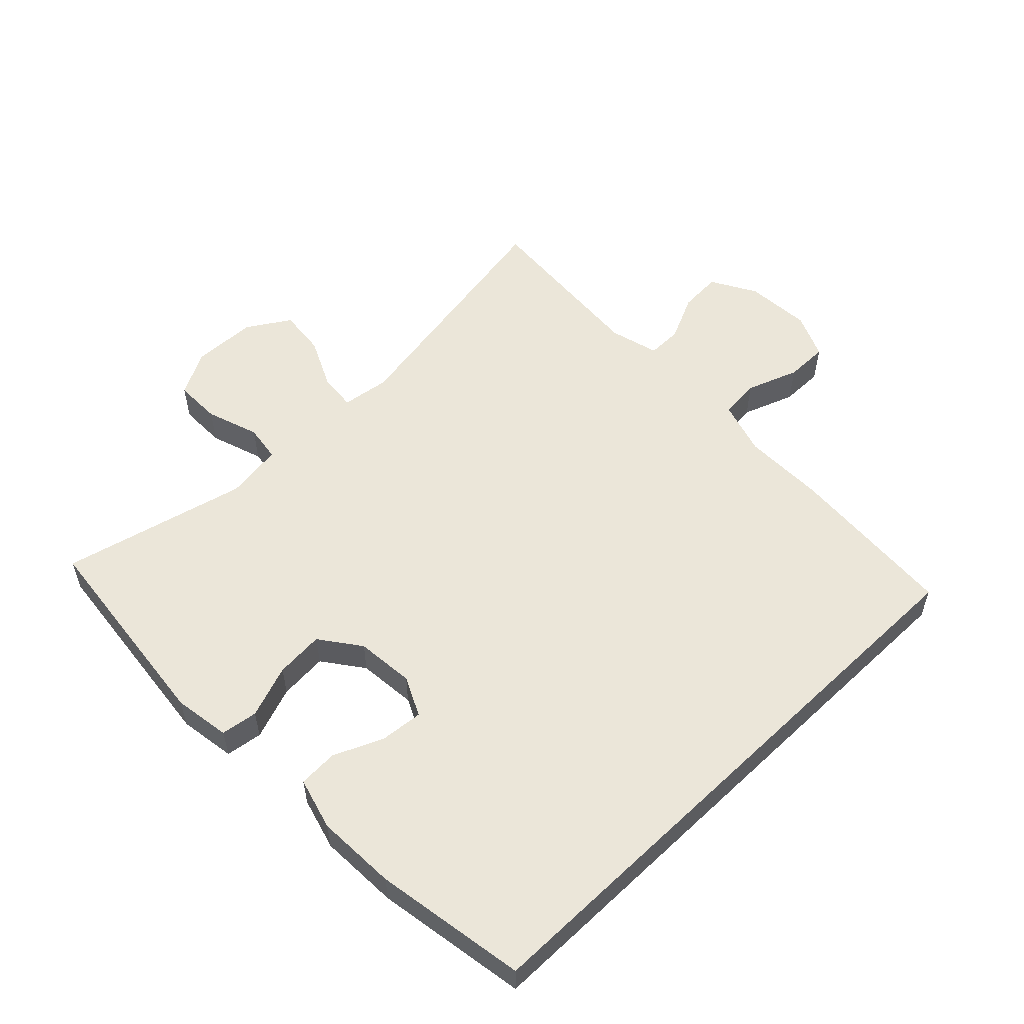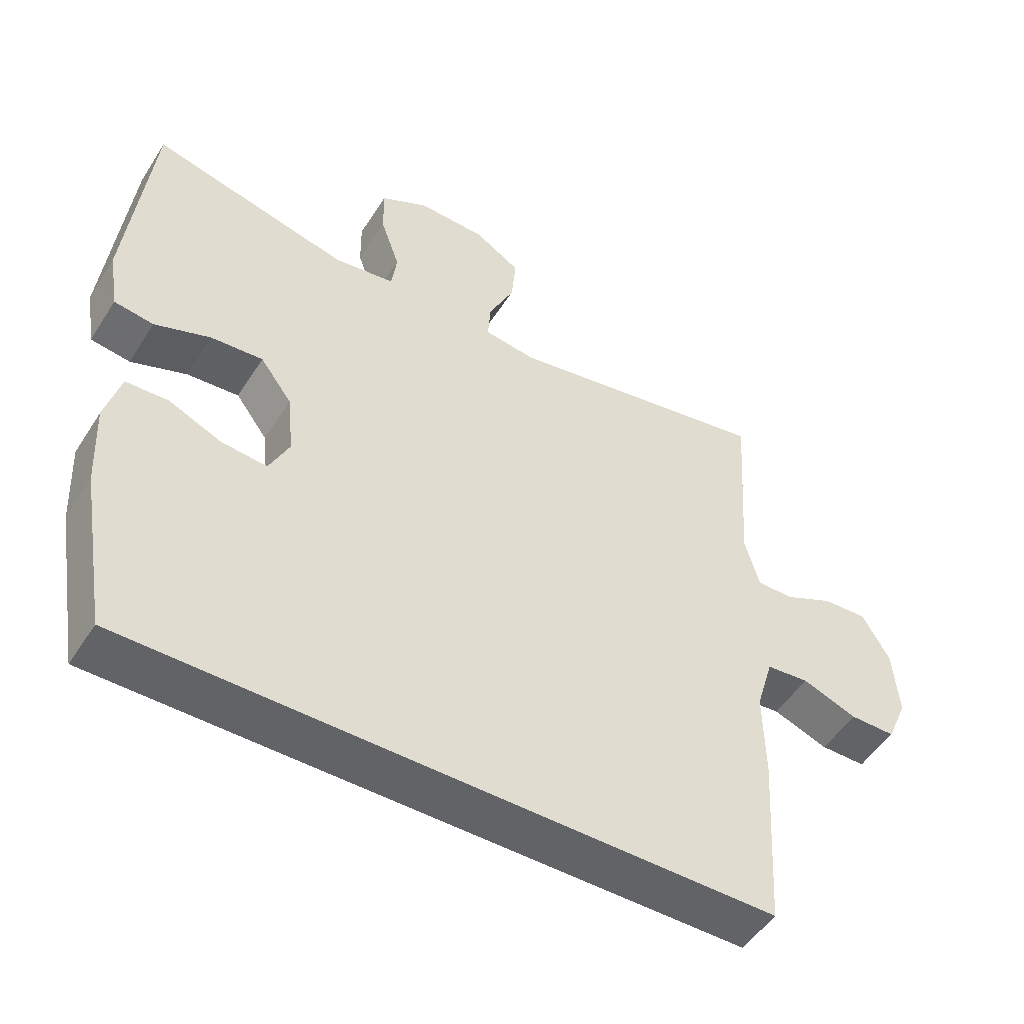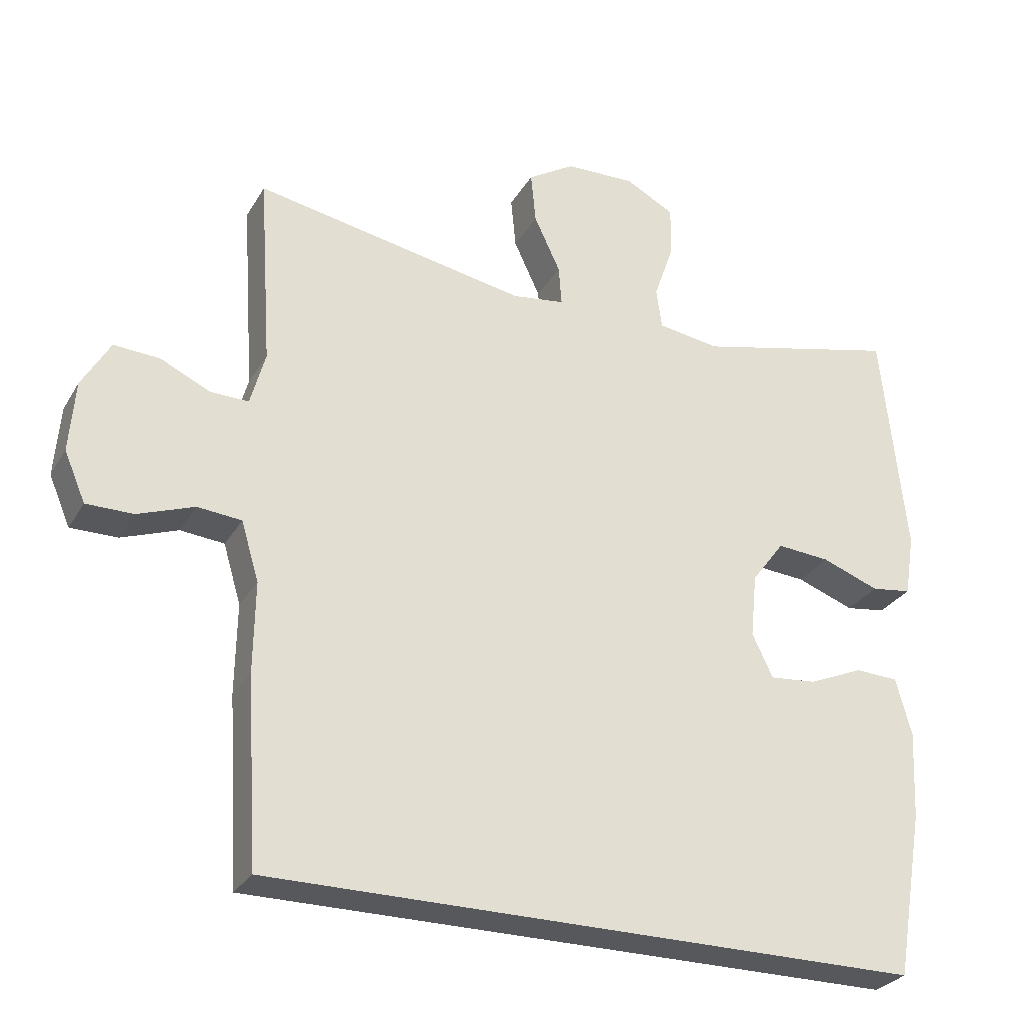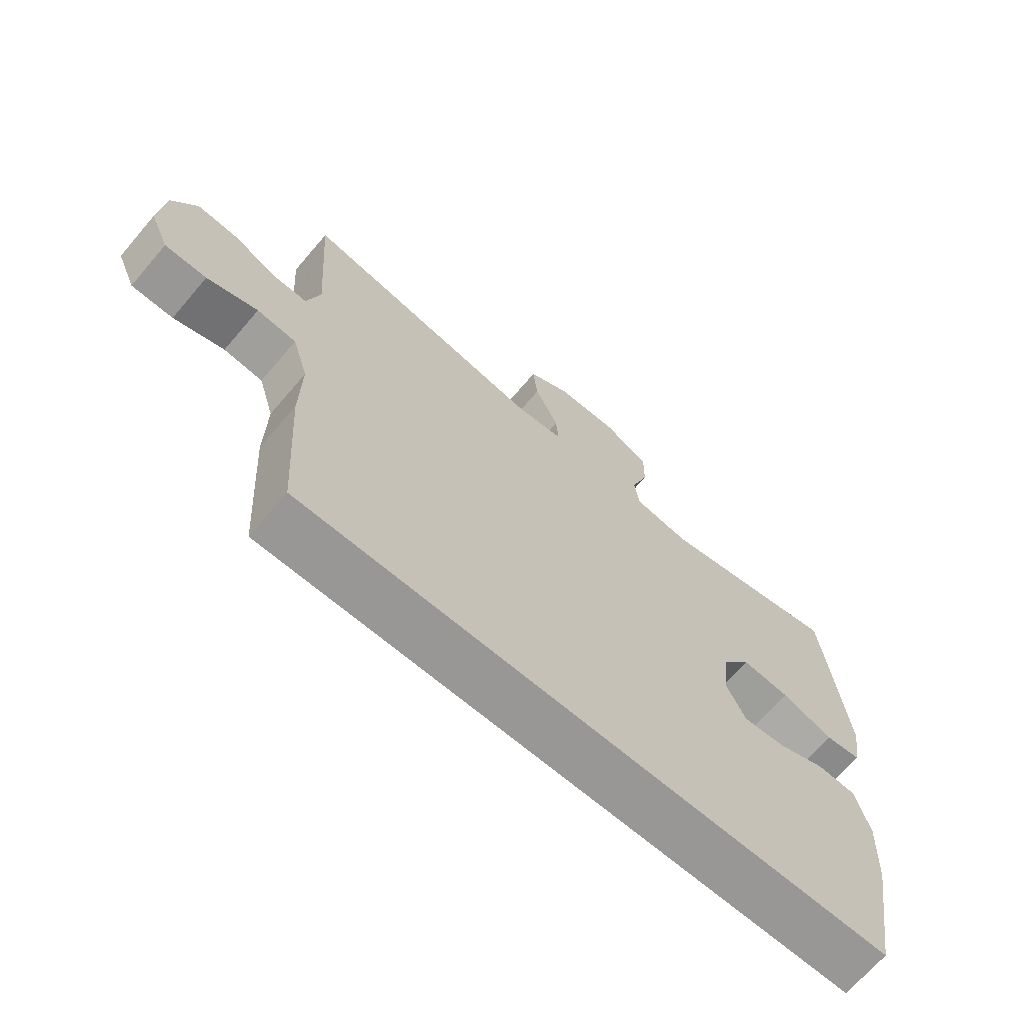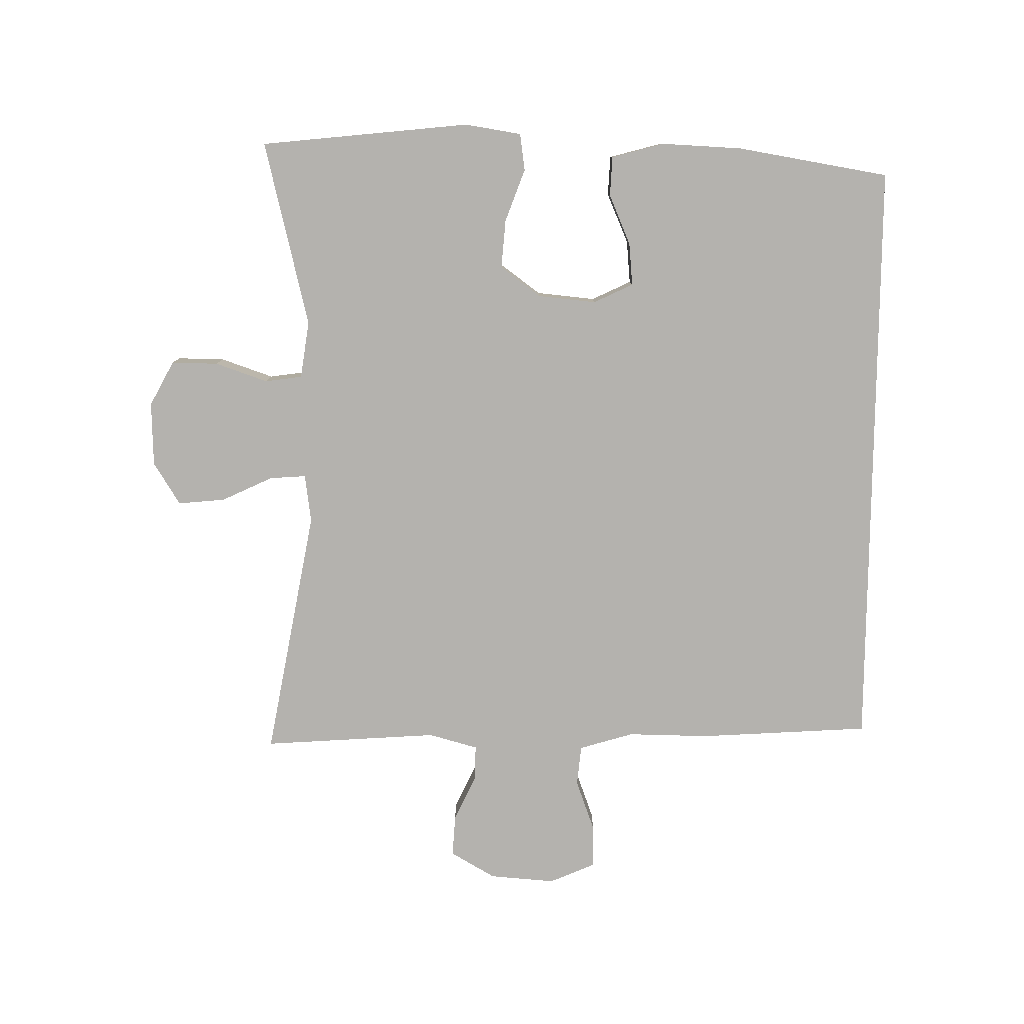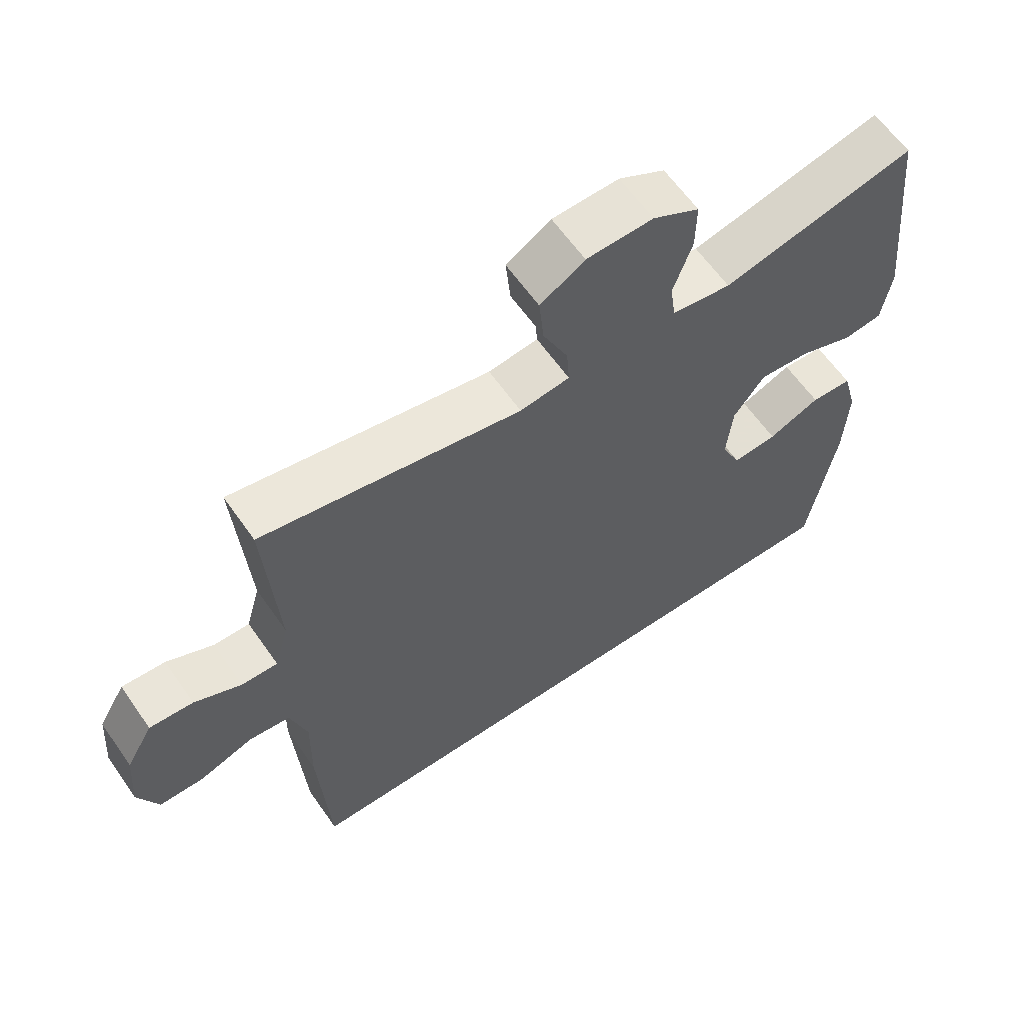
<metadata>
{"format":"obj","ext":"obj","renderer":"f3d","projection":"perspective","resolution":1024,"background":"white","views":[{"elev":55.7,"azim":136.2,"up":"+Y"},{"elev":-50.8,"azim":148.5,"up":"+Z"},{"elev":-28.6,"azim":-24.9,"up":"+Z"},{"elev":-68.3,"azim":-40.5,"up":"+Z"},{"elev":-79.8,"azim":89.4,"up":"+Y"},{"elev":61.7,"azim":-34.8,"up":"+Z"}]}
</metadata>
<code>
v -0.5 0.07 0.5
v -0.114 0.07 0.429
v -0.04 0.07 0.439
v -0.044 0.07 0.495
v -0.081 0.07 0.574
v -0.088 0.07 0.647
v -0.022 0.07 0.688
v 0.077 0.07 0.691
v 0.146 0.07 0.654
v 0.145 0.07 0.582
v 0.117 0.07 0.501
v 0.125 0.07 0.444
v 0.213 0.07 0.431
v 0.5 0.07 0.5
v 0.534 0.07 0.176
v 0.52 0.07 0.089
v 0.463 0.07 0.081
v 0.382 0.07 0.111
v 0.307 0.07 0.117
v 0.261 0.07 0.055
v 0.252 0.07 -0.035
v 0.281 0.07 -0.096
v 0.347 0.07 -0.09
v 0.424 0.07 -0.057
v 0.485 0.07 -0.06
v 0.507 0.07 -0.141
v 0.501 0.07 -0.265
v 0.461 0.07 -0.5
v -0.463 0.07 -0.5
v -0.479 0.07 -0.237
v -0.477 0.07 -0.11
v -0.502 0.07 -0.026
v -0.564 0.07 -0.02
v -0.644 0.07 -0.049
v -0.71 0.07 -0.049
v -0.74 0.07 0.021
v -0.732 0.07 0.122
v -0.692 0.07 0.191
v -0.627 0.07 0.187
v -0.557 0.07 0.154
v -0.503 0.07 0.153
v -0.482 0.07 0.229
v -0.5 0 0.5
v -0.114 0 0.429
v -0.04 0 0.439
v -0.044 0 0.495
v -0.081 0 0.574
v -0.088 0 0.647
v -0.022 0 0.688
v 0.077 0 0.691
v 0.146 0 0.654
v 0.145 0 0.582
v 0.117 0 0.501
v 0.125 0 0.444
v 0.213 0 0.431
v 0.5 0 0.5
v 0.534 0 0.176
v 0.52 0 0.089
v 0.463 0 0.081
v 0.382 0 0.111
v 0.307 0 0.117
v 0.261 0 0.055
v 0.252 0 -0.035
v 0.281 0 -0.096
v 0.347 0 -0.09
v 0.424 0 -0.057
v 0.485 0 -0.06
v 0.507 0 -0.141
v 0.501 0 -0.265
v 0.461 0 -0.5
v -0.463 0 -0.5
v -0.479 0 -0.237
v -0.477 0 -0.11
v -0.502 0 -0.026
v -0.564 0 -0.02
v -0.644 0 -0.049
v -0.71 0 -0.049
v -0.74 0 0.021
v -0.732 0 0.122
v -0.692 0 0.191
v -0.627 0 0.187
v -0.557 0 0.154
v -0.503 0 0.153
v -0.482 0 0.229
f 38 39 40
f 37 38 40
f 36 37 40
f 35 36 40
f 34 35 40
f 33 34 40
f 32 33 40 41
f 31 32 41 42
f 29 30 31
f 27 28 29
f 26 27 29
f 25 26 29
f 24 25 29
f 23 24 29
f 22 23 29
f 29 31 42
f 22 29 42
f 21 22 42
f 16 17 18
f 15 16 18
f 14 15 18
f 13 14 18
f 12 13 18 19
f 9 10 11
f 8 9 11
f 7 8 11
f 6 7 11
f 5 6 11
f 4 5 11
f 3 4 11 12
f 12 19 20
f 3 12 20
f 2 3 20
f 20 21 42
f 2 20 42
f 1 2 42
f 82 81 80
f 82 80 79
f 82 79 78
f 82 78 77
f 82 77 76
f 82 76 75
f 83 82 75 74
f 84 83 74 73
f 73 72 71
f 71 70 69
f 71 69 68
f 71 68 67
f 71 67 66
f 71 66 65
f 71 65 64
f 84 73 71
f 84 71 64
f 84 64 63
f 60 59 58
f 60 58 57
f 60 57 56
f 60 56 55
f 61 60 55 54
f 53 52 51
f 53 51 50
f 53 50 49
f 53 49 48
f 53 48 47
f 53 47 46
f 54 53 46 45
f 62 61 54
f 62 54 45
f 62 45 44
f 84 63 62
f 84 62 44
f 84 44 43
f 1 43 44 2
f 2 44 45 3
f 3 45 46 4
f 4 46 47 5
f 5 47 48 6
f 6 48 49 7
f 7 49 50 8
f 8 50 51 9
f 9 51 52 10
f 10 52 53 11
f 11 53 54 12
f 12 54 55 13
f 13 55 56 14
f 14 56 57 15
f 15 57 58 16
f 16 58 59 17
f 17 59 60 18
f 18 60 61 19
f 19 61 62 20
f 20 62 63 21
f 21 63 64 22
f 22 64 65 23
f 23 65 66 24
f 24 66 67 25
f 25 67 68 26
f 26 68 69 27
f 27 69 70 28
f 28 70 71 29
f 29 71 72 30
f 30 72 73 31
f 31 73 74 32
f 32 74 75 33
f 33 75 76 34
f 34 76 77 35
f 35 77 78 36
f 36 78 79 37
f 37 79 80 38
f 38 80 81 39
f 39 81 82 40
f 40 82 83 41
f 41 83 84 42
f 42 84 43 1

</code>
